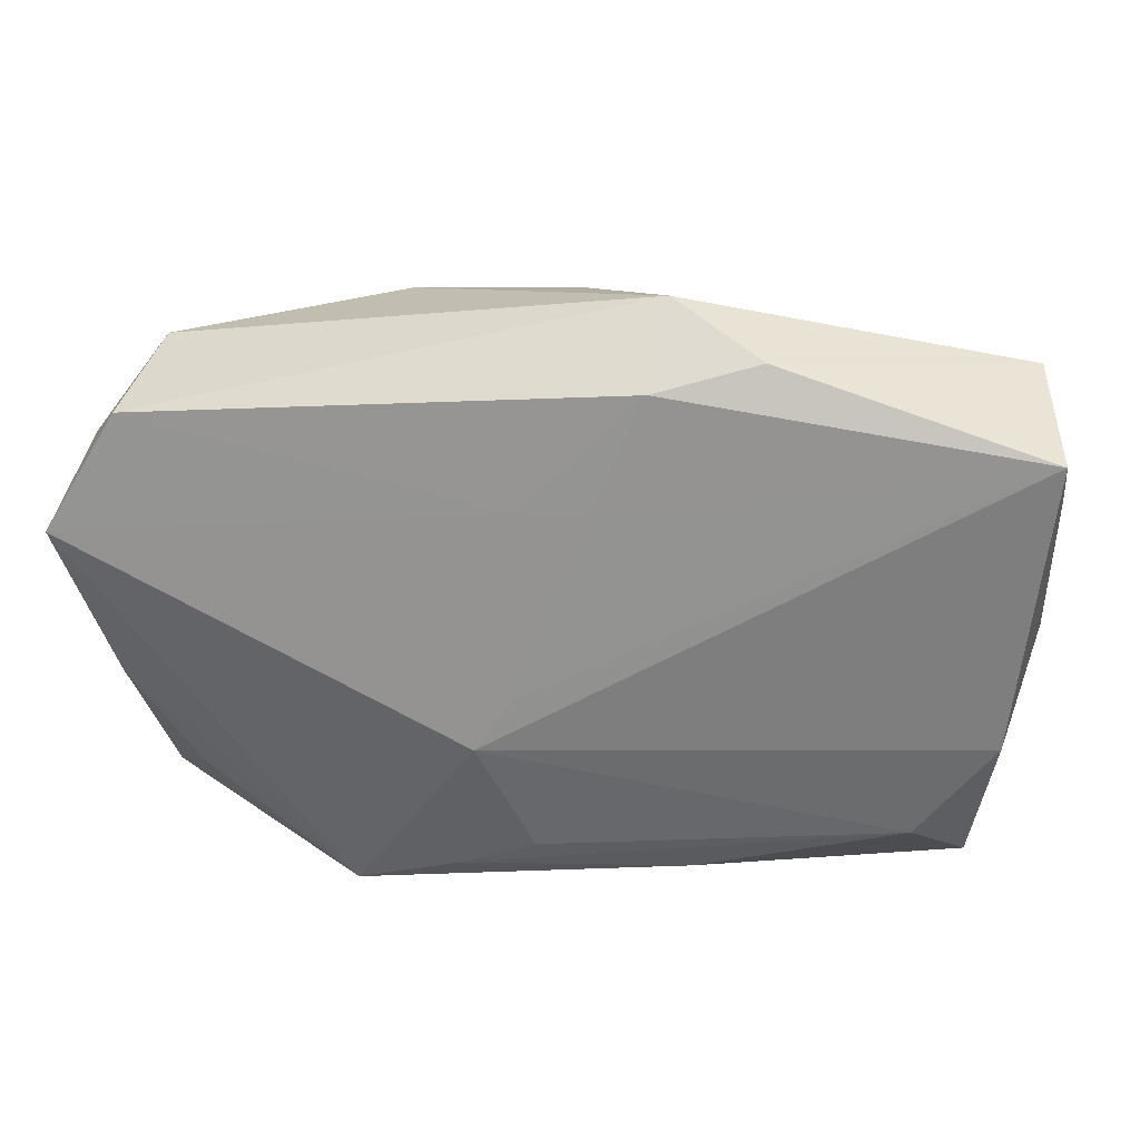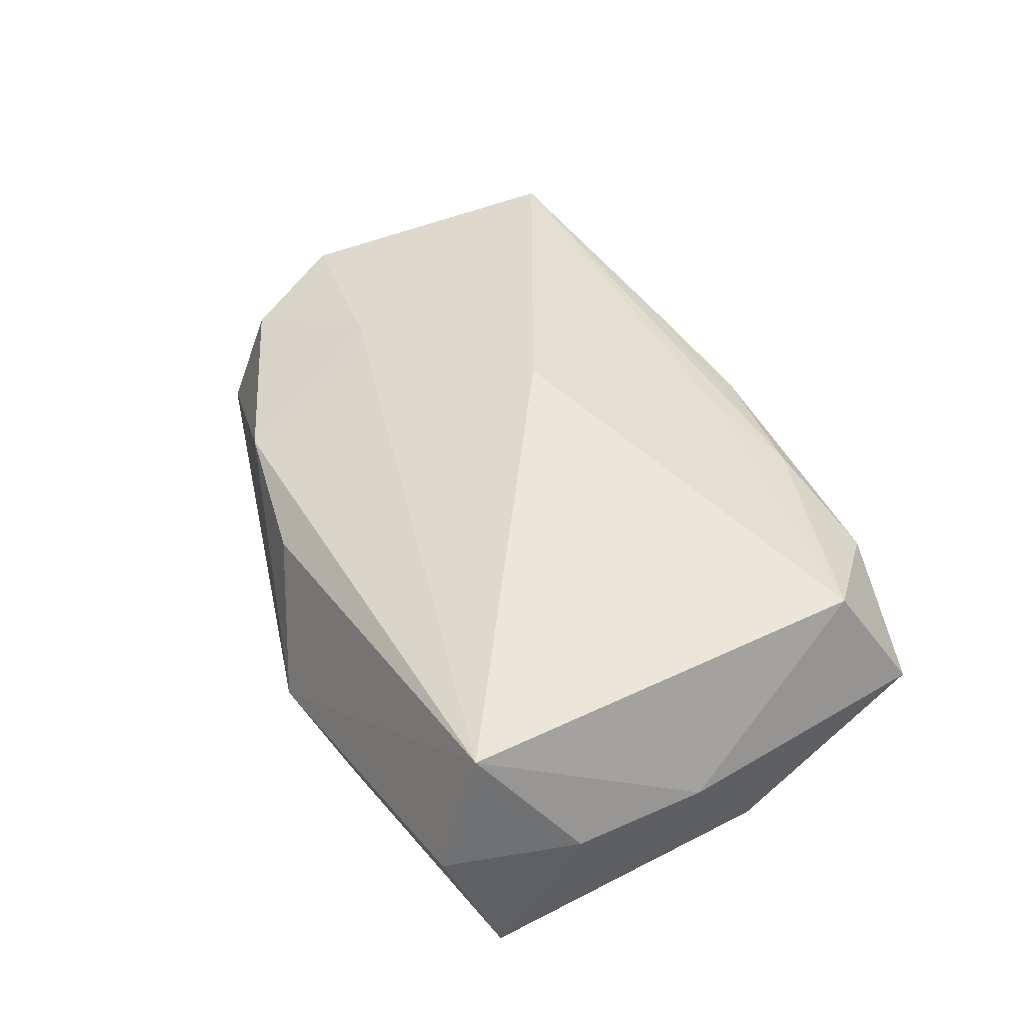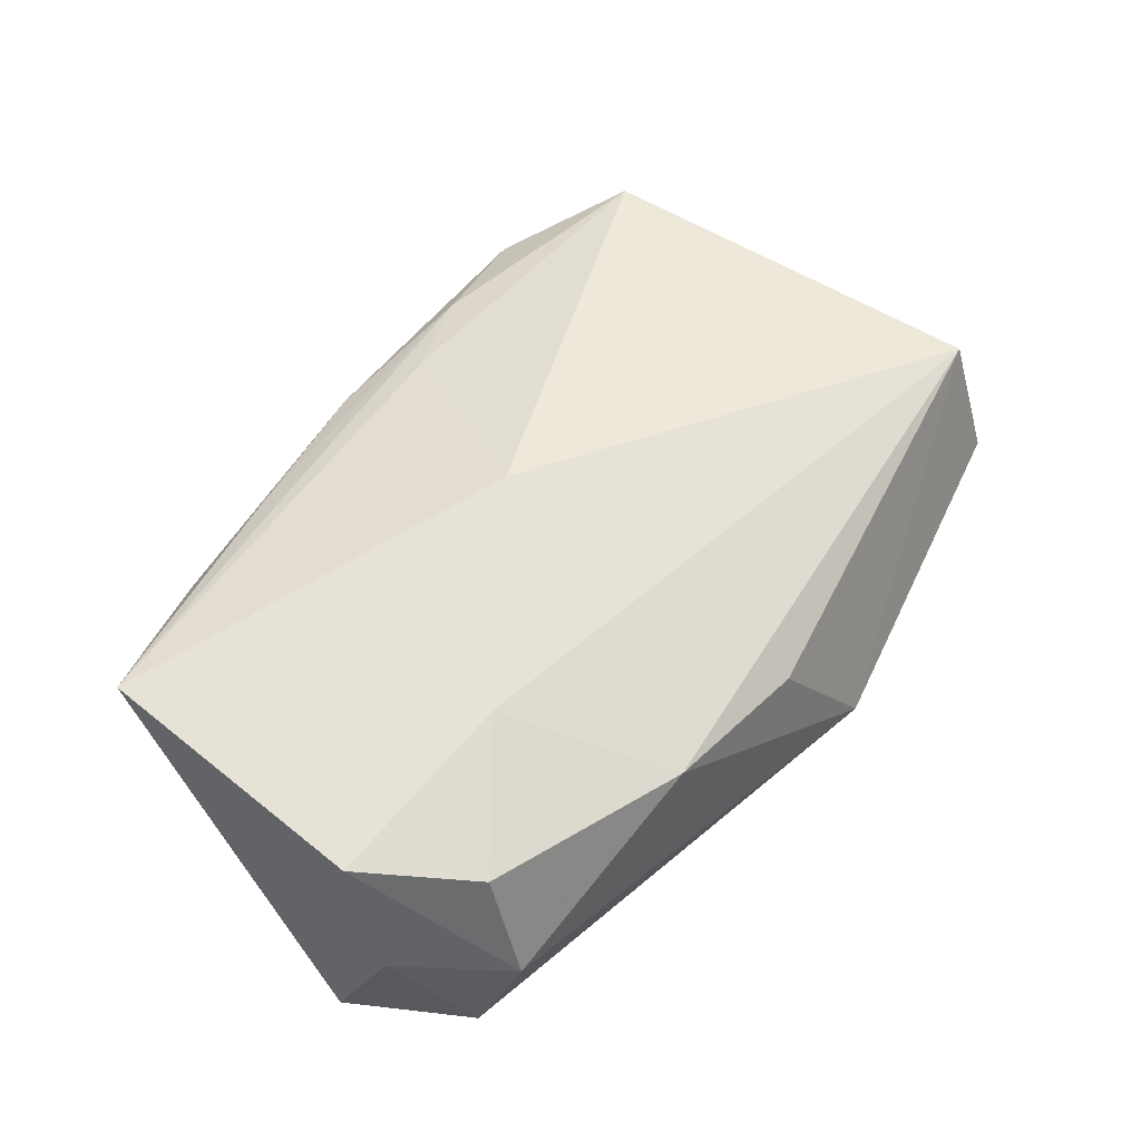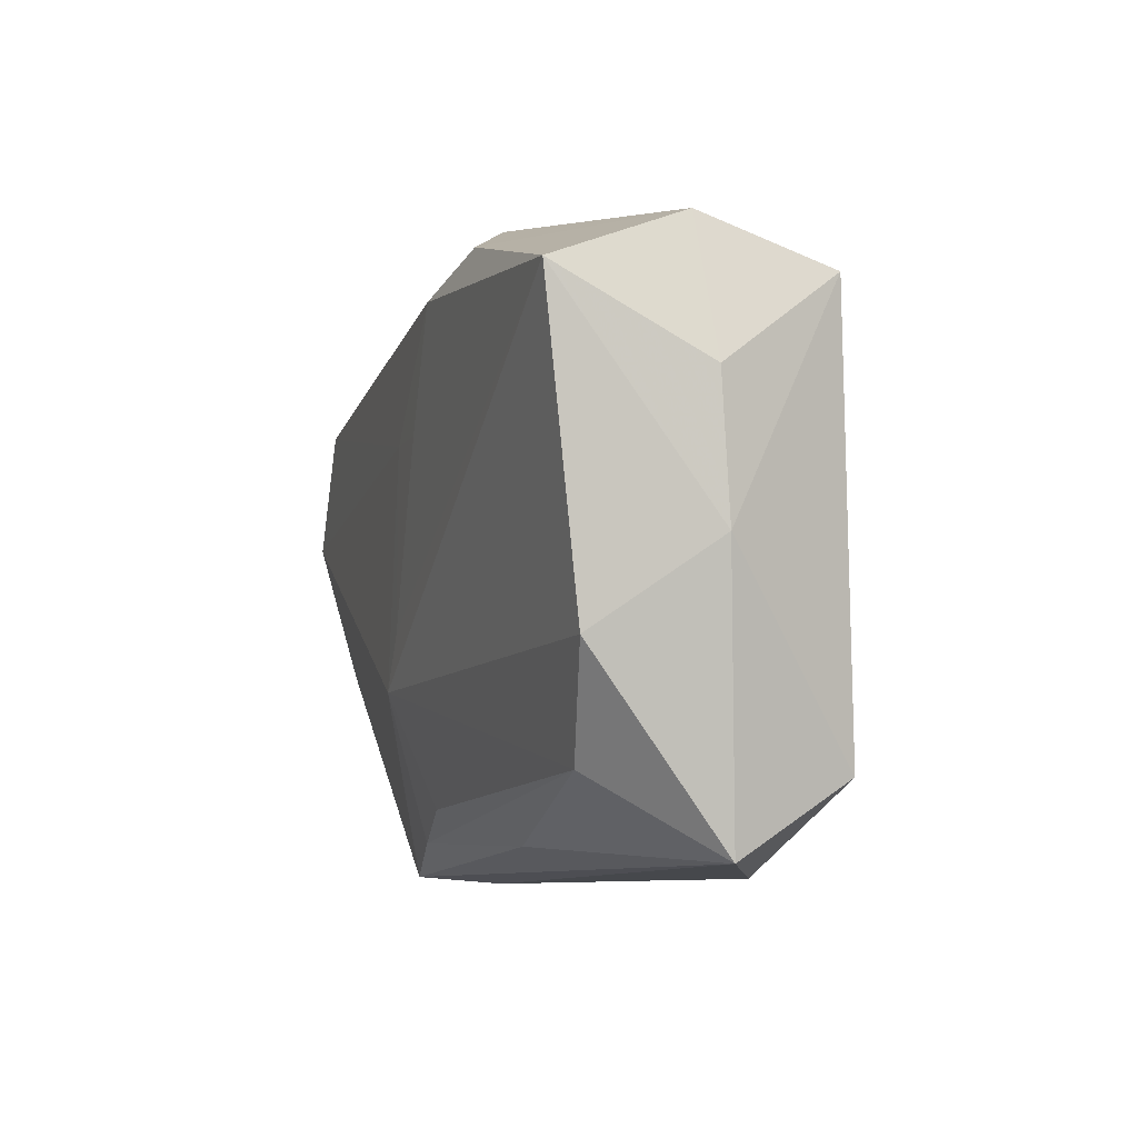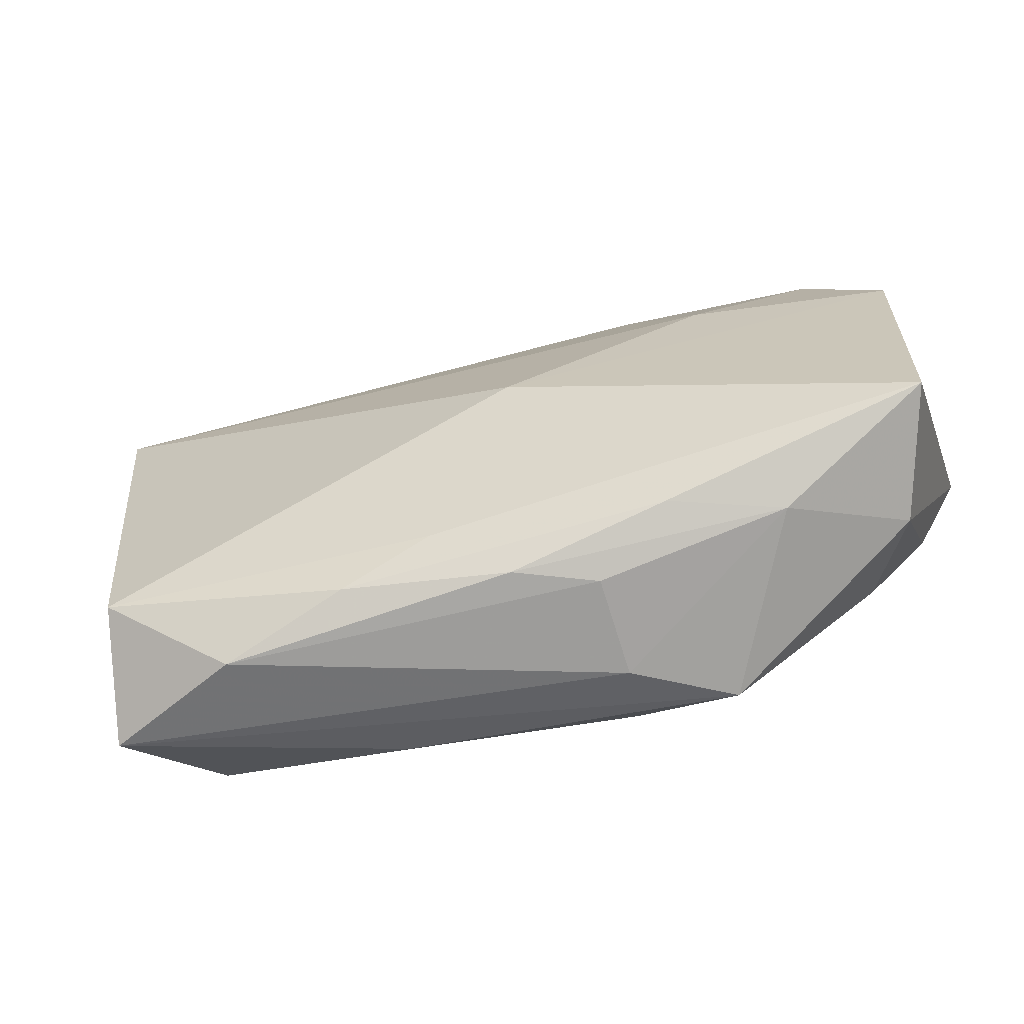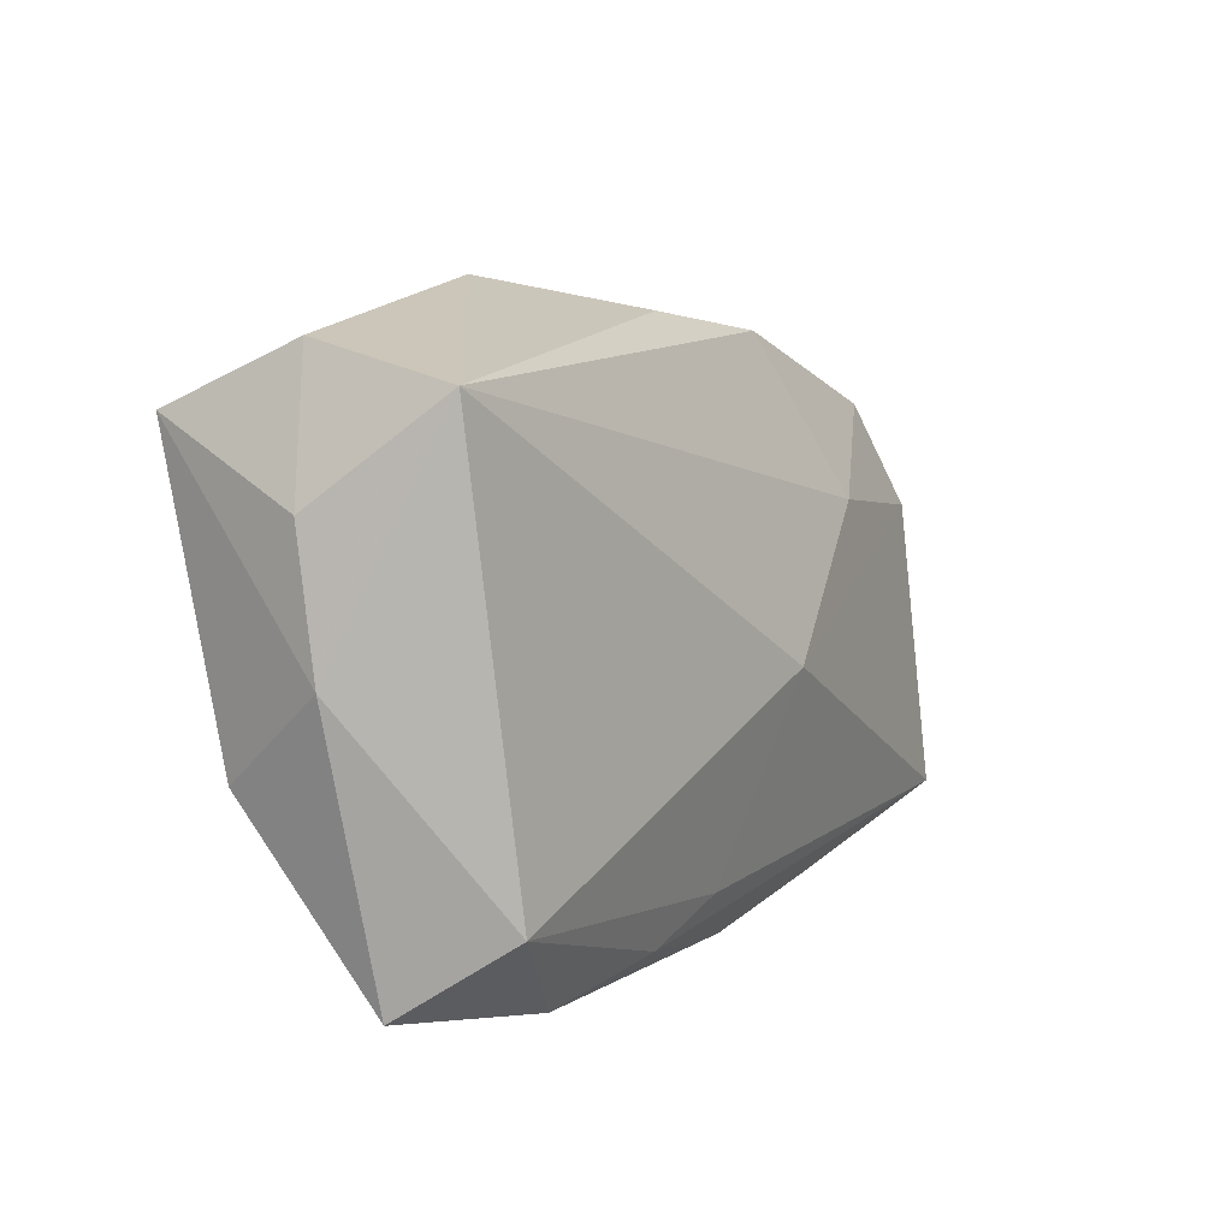
<metadata>
{"format":"obj","ext":"obj","renderer":"f3d","projection":"perspective","resolution":1024,"background":"white","views":[{"elev":22.0,"azim":-173.1,"up":"+Y"},{"elev":43.6,"azim":-110.0,"up":"+Z"},{"elev":52.1,"azim":128.7,"up":"+Z"},{"elev":-8.6,"azim":-105.8,"up":"+Y"},{"elev":-60.7,"azim":17.9,"up":"+Y"},{"elev":3.2,"azim":-60.1,"up":"+Y"}]}
</metadata>
<code>
v 0.007606 -0.01989 -0.008274
v 0.01464 -0.01875 0.008643
v -0.03451 0.01418 -0.01063
v 0.002655 0.009658 -0.0118
v -0.009853 -0.02061 -0.005335
v -0.002985 -0.01762 0.01053
v -0.03043 -0.02218 0.002786
v 0.03486 0.007965 0.007497
v -0.03325 0.01838 -0.0006266
v 0.01565 -0.02229 -0.007123
v -0.006379 0.01851 -0.01167
v 0.001698 -0.01763 -0.00886
v -0.01967 -0.02291 0.007606
v 0.005796 -0.008672 -0.0118
v 0.03129 -0.01681 0.0003575
v 0.02724 -0.01255 -0.007662
v 0.00295 -0.004556 -0.01178
v -0.002341 0.009501 -0.01174
v 0.02914 0.01904 -0.002669
v 0.01257 0.0208 0.005362
v 0.03627 0.006762 -0.0118
v 0.02293 -0.01912 0.005553
v 0.008544 -0.0217 0.005294
v 0.004049 -0.002788 0.01358
v 0.008488 -0.02291 -0.002277
v -0.01002 -0.02049 0.009759
v -0.03245 0.0153 0.009606
v -0.02588 -0.01629 -0.006203
v -0.02857 -0.01663 0.01159
v 0.03223 -0.004767 -0.009361
v -0.03187 -0.008487 -0.007529
v 0.03516 0.01125 -0.002188
v -0.007351 0.02395 -0.006249
v -0.03556 0.007982 0.0003448
v 0.01937 0.008535 0.009918
v -0.03474 -0.00223 0.0012
v 0.002506 -0.02145 0.007876
v 0.0001224 0.02156 0.004171
v 0.02863 0.01589 0.006114
v -0.01424 0.02052 -0.01003
v 0.0307 0.01586 -0.01176
v 0.03473 -0.01407 0.009835
f 27 29 24
f 41 11 33
f 35 27 24
f 39 20 35
f 35 20 27
f 9 27 33
f 24 29 6
f 33 11 40
f 40 11 3
f 40 9 33
f 3 9 40
f 29 7 13
f 13 7 25
f 25 7 10
f 10 14 21
f 29 27 36
f 36 7 29
f 19 20 39
f 19 41 33
f 33 20 19
f 11 41 4
f 21 14 4
f 4 41 21
f 33 27 38
f 38 20 33
f 27 20 38
f 24 6 42
f 26 13 37
f 26 42 6
f 26 6 29
f 29 13 26
f 31 28 7
f 31 36 3
f 7 36 31
f 3 14 31
f 14 28 31
f 12 28 14
f 5 10 7
f 7 28 5
f 34 9 3
f 3 36 34
f 27 9 34
f 34 36 27
f 11 4 18
f 3 11 18
f 21 41 32
f 41 19 32
f 39 35 8
f 8 35 24
f 24 42 8
f 8 19 39
f 8 32 19
f 8 42 21
f 21 32 8
f 25 10 22
f 2 26 37
f 42 26 2
f 37 22 2
f 2 22 42
f 30 10 21
f 30 16 10
f 28 12 1
f 1 5 28
f 10 5 1
f 14 10 1
f 1 12 14
f 17 4 14
f 17 18 4
f 17 14 3
f 3 18 17
f 25 22 23
f 23 22 37
f 23 13 25
f 37 13 23
f 16 30 15
f 10 16 15
f 21 42 15
f 15 30 21
f 15 22 10
f 42 22 15

</code>
